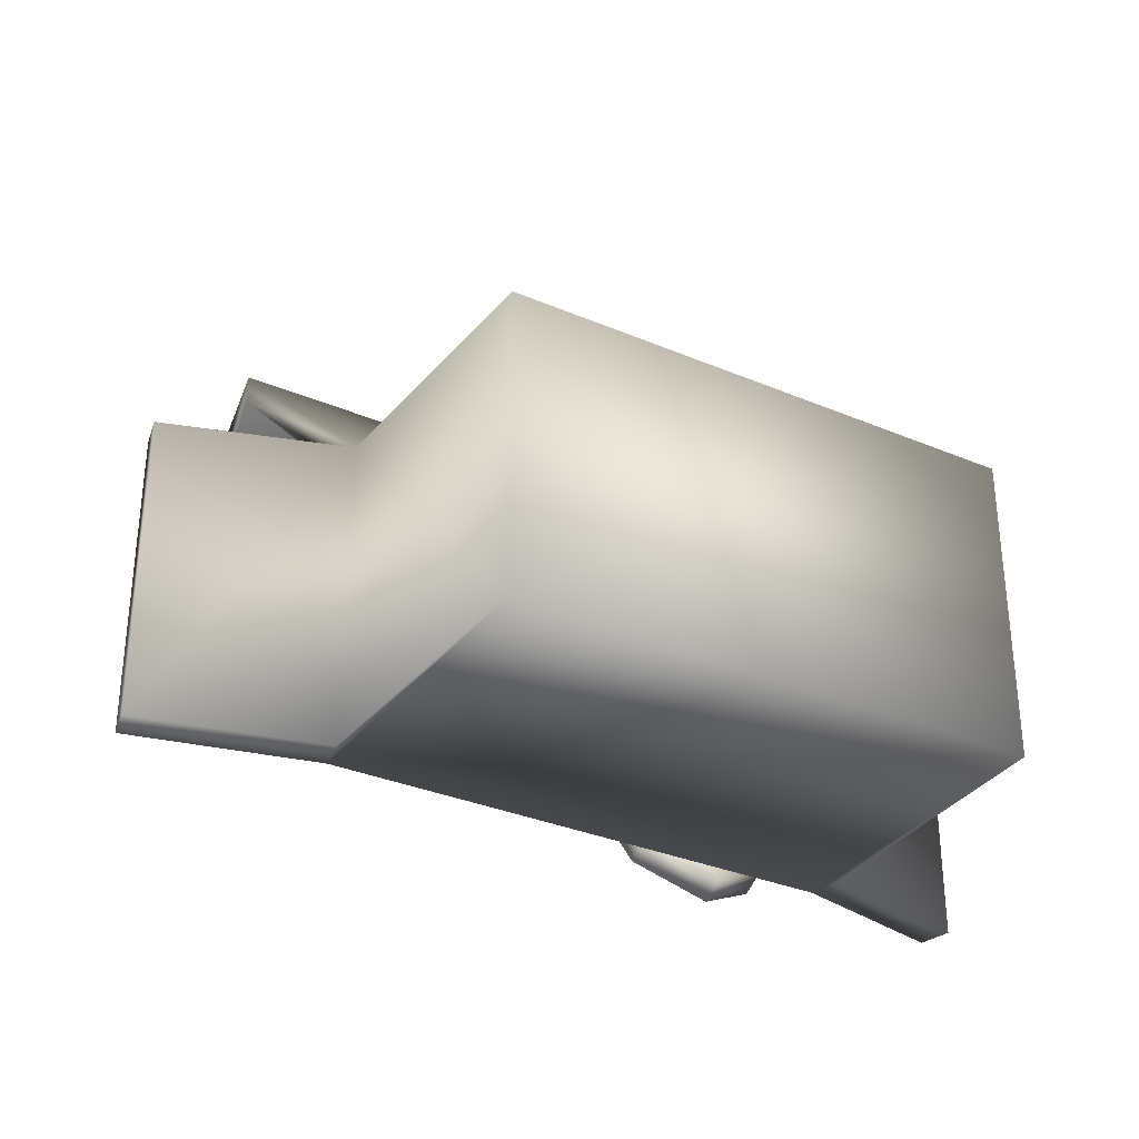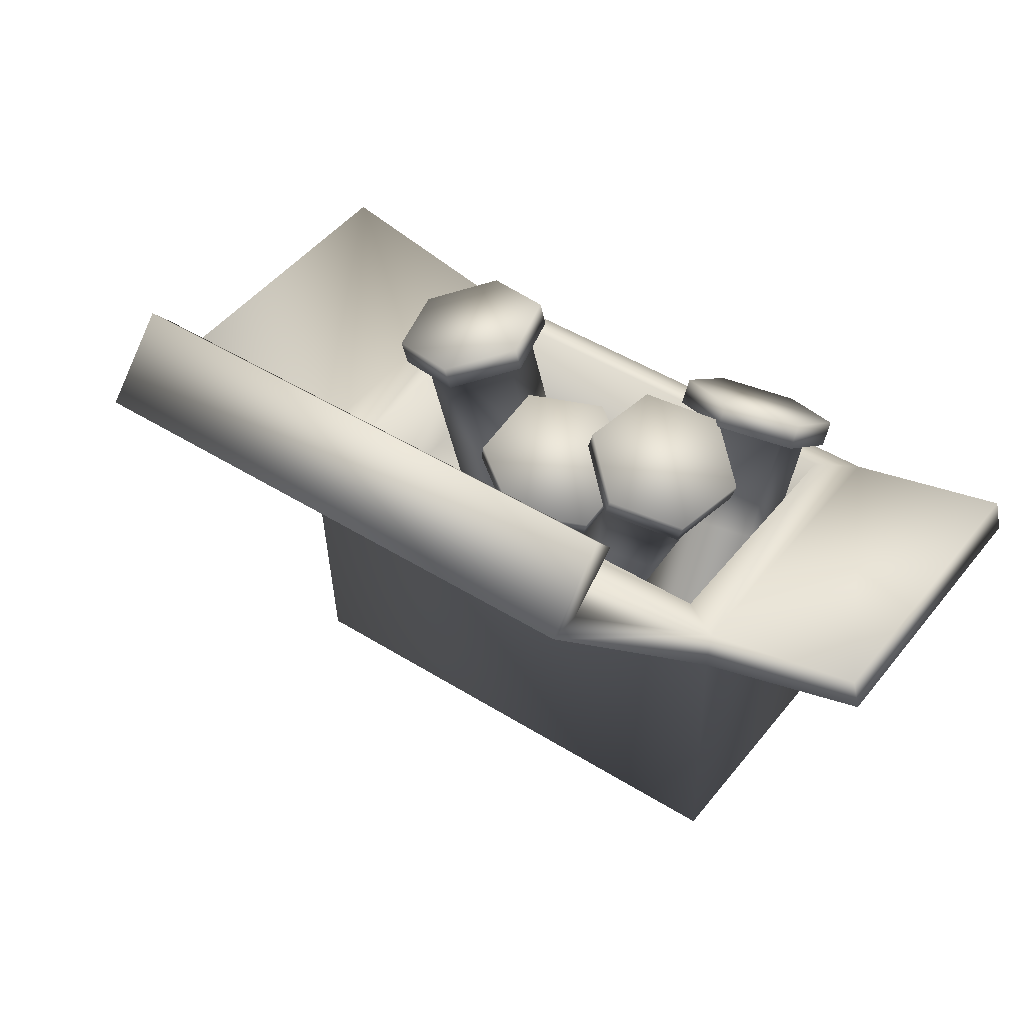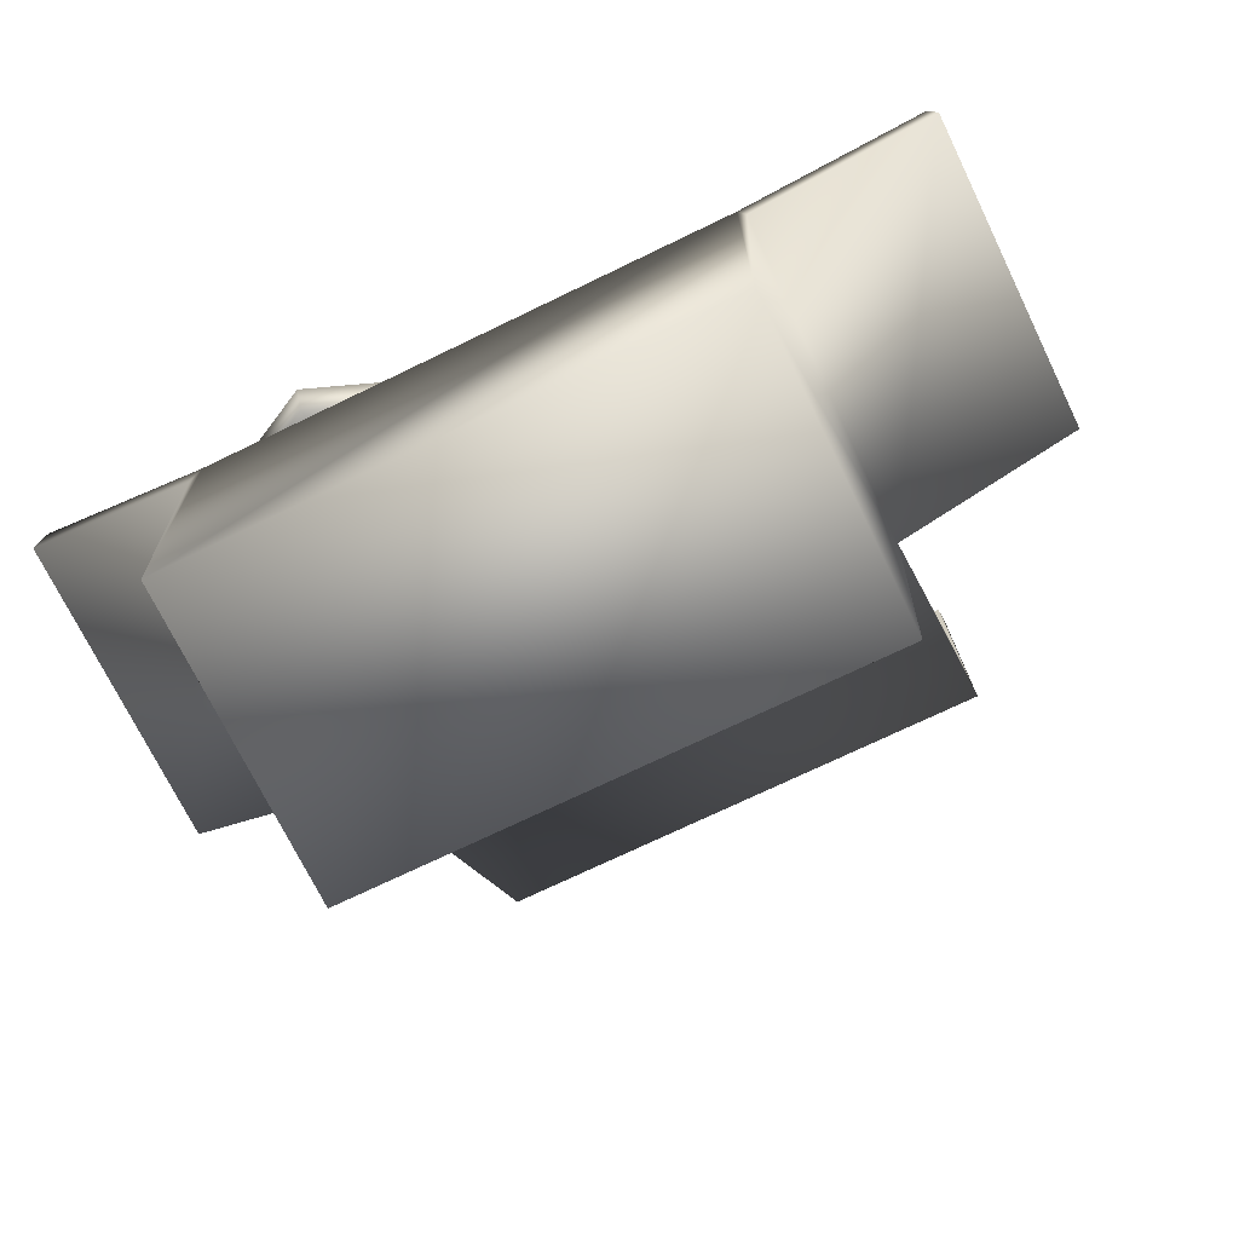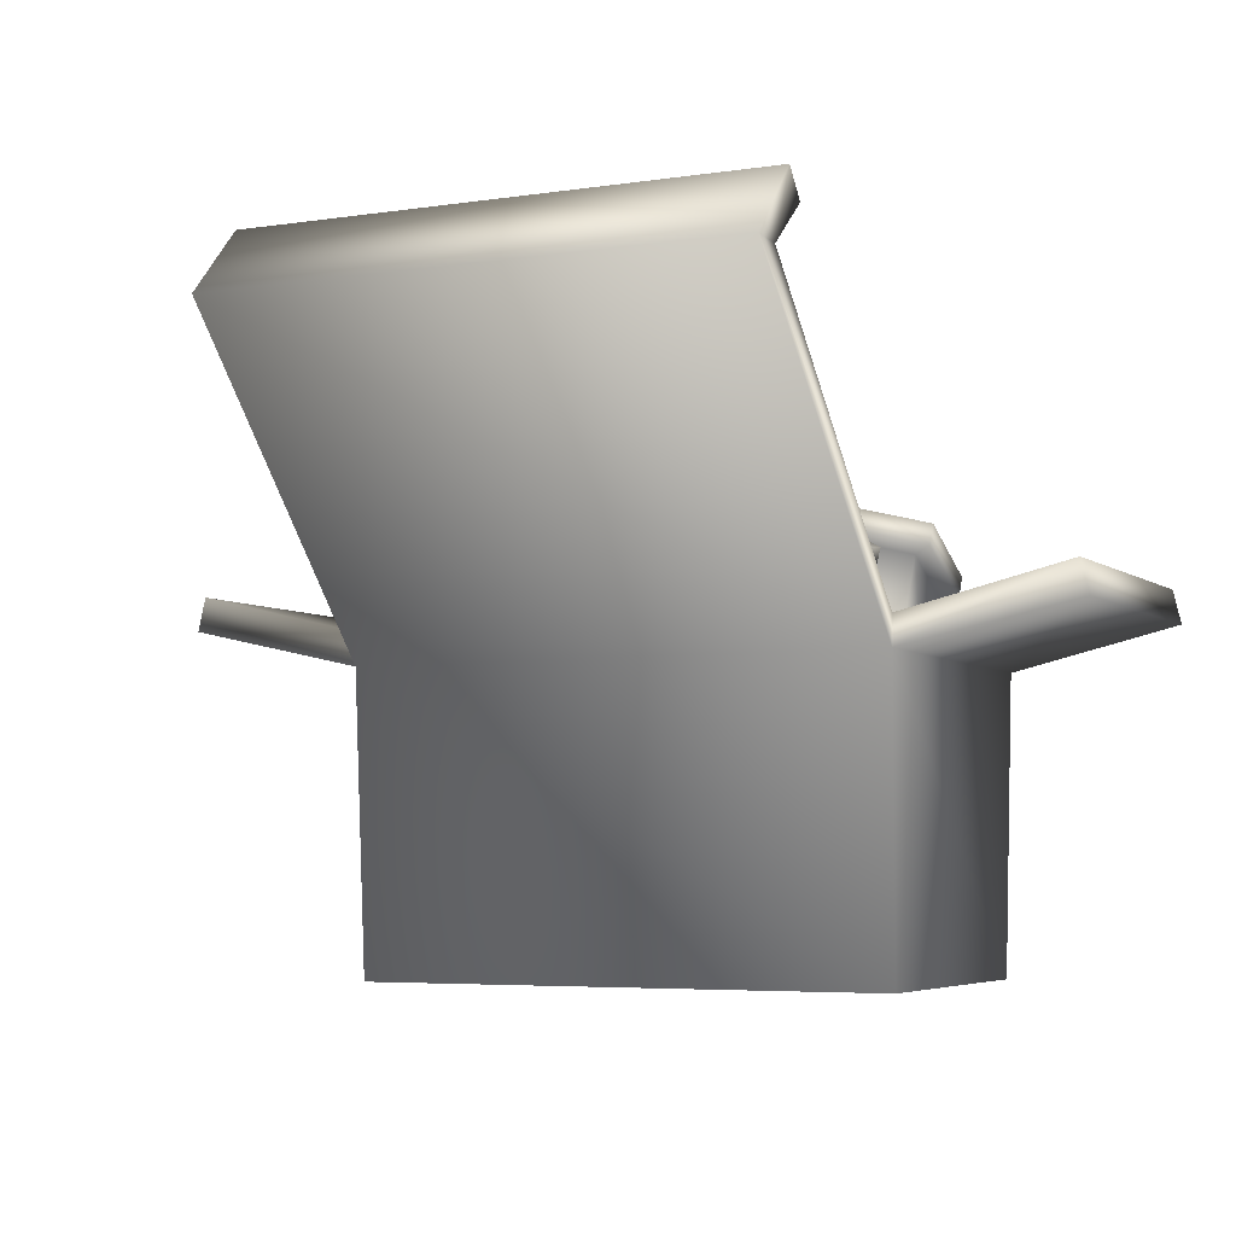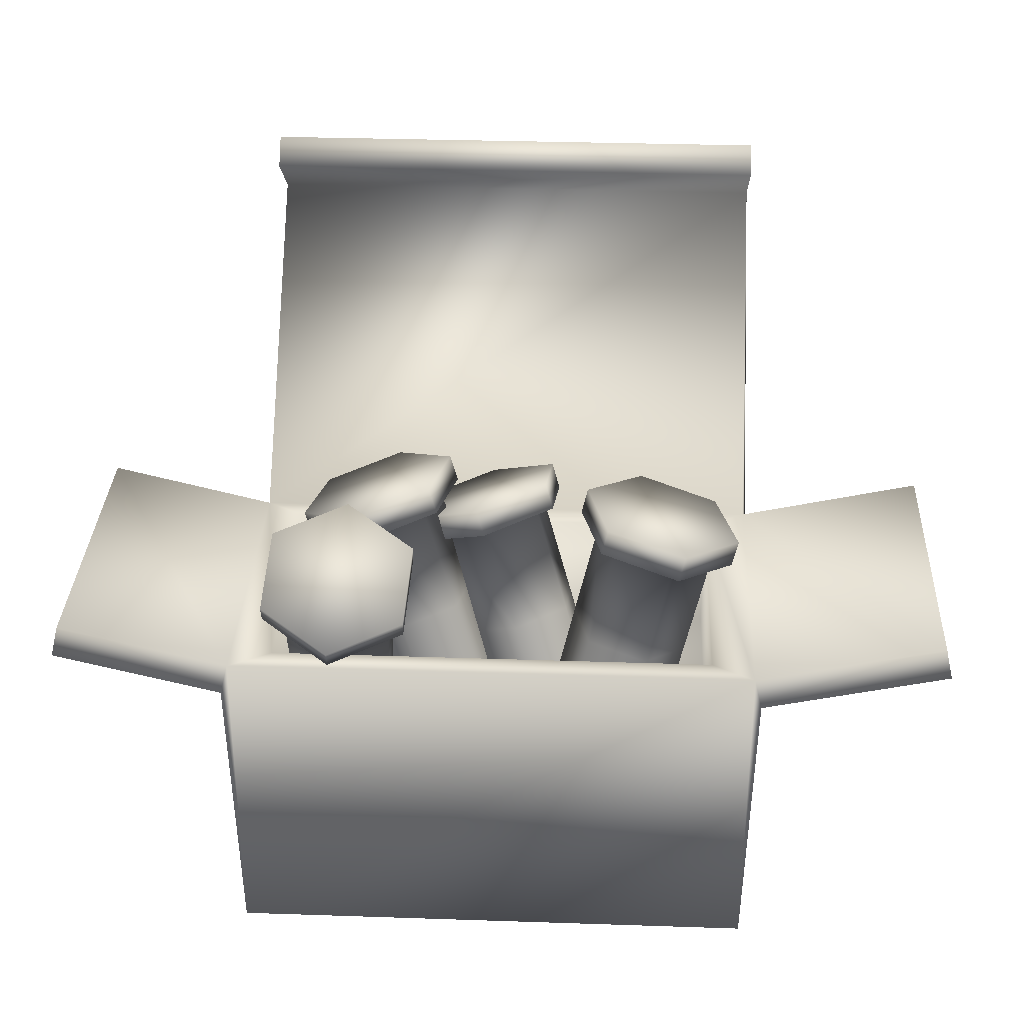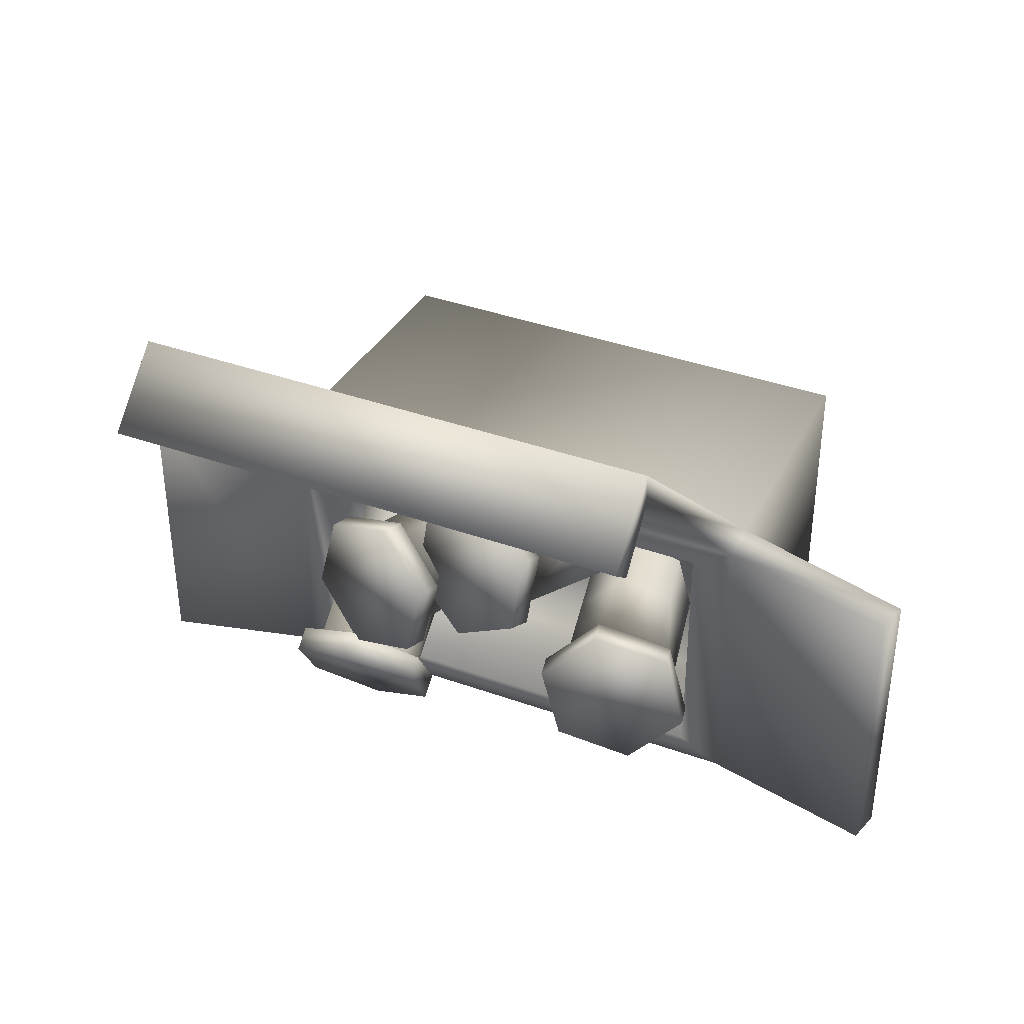
<metadata>
{"format":"obj","ext":"obj","renderer":"f3d","projection":"perspective","resolution":1024,"background":"white","views":[{"elev":-32.6,"azim":149.4,"up":"+Y"},{"elev":45.9,"azim":-144.2,"up":"+Z"},{"elev":-71.5,"azim":25.9,"up":"+Z"},{"elev":-5.1,"azim":-154.3,"up":"+Z"},{"elev":31.9,"azim":2.7,"up":"+Z"},{"elev":38.2,"azim":24.5,"up":"+Y"}]}
</metadata>
<code>
g BandolierAmmoPack
v 4.028 -0.5366 2.11
v 2.436 -0.3657 0.2368
v 3.545 -0.6686 0.001258
v 2.92 -0.2342 2.345
v 2.811 0.162 2.345
v 1.736 -0.9555 2.662
v 2.124 -1.062 2.58
v 2.157 -2.481 2.662
v 2.436 -2.191 2.58
v 3.653 -2.89 2.345
v 3.543 -2.494 2.345
v 2.272 -2.45 3.164
v 1.851 -0.9238 3.164
v 3.768 -2.858 2.847
v 2.926 0.1938 2.847
v 4.843 -1.741 2.529
v 4.307 -0.2464 2.027
v 4.422 -0.2146 2.529
v 4.728 -1.772 2.027
v 4.339 -1.666 2.11
v 3.545 -0.6686 0.001258
v 3.857 -1.8 0.001258
v 3.857 -1.8 0.001258
v 3.06 -2.629 0.2368
v 2.436 -2.191 2.58
v 3.543 -2.494 2.345
v 3.06 -2.629 0.2368
v 1.95 -2.326 0.4723
v 2.124 -1.062 2.58
v 2.436 -2.191 2.58
v 1.95 -2.326 0.4723
v 1.638 -1.194 0.4723
v 4.422 -0.2146 2.529
v 4.843 -1.741 2.529
v 3.768 -2.858 2.847
v 2.926 0.1938 2.847
v 2.272 -2.45 3.164
v 1.851 -0.9238 3.164
v 2.92 -0.2342 2.345
v 2.124 -1.062 2.58
v 1.638 -1.194 0.4723
v 2.436 -0.3657 0.2368
v -3.08 0.3694 1.914
v -2.662 -1.094 -0.02403
v -2.426 0.05191 -0.1272
v -3.315 -0.7739 2.017
v -3.688 -0.9165 1.92
v -2.57 -1.912 2.434
v -2.488 -1.511 2.398
v -1.134 -1.362 2.81
v -1.424 -1.104 2.676
v -0.8159 0.182 2.671
v -1.189 0.03936 2.573
v -1.29 -1.286 3.296
v -2.726 -1.836 2.92
v -0.972 0.2579 3.157
v -3.844 -0.8406 2.406
v -2.09 1.253 2.642
v -3.37 0.6278 1.781
v -3.526 0.7037 2.267
v -1.934 1.177 2.156
v -2.017 0.7761 2.192
v -2.426 0.05191 -0.1272
v -1.361 0.4593 0.1513
v -1.361 0.4593 0.1513
v -0.5314 -0.2788 0.533
v -1.424 -1.104 2.676
v -1.189 0.03936 2.573
v -0.5314 -0.2788 0.533
v -0.7673 -1.424 0.6362
v -2.488 -1.511 2.398
v -1.424 -1.104 2.676
v -0.7673 -1.424 0.6362
v -1.833 -1.832 0.3577
v -2.09 1.253 2.642
v -0.972 0.2579 3.157
v -1.29 -1.286 3.296
v -2.726 -1.836 2.92
v -3.526 0.7037 2.267
v -3.844 -0.8406 2.406
v -3.315 -0.7739 2.017
v -2.488 -1.511 2.398
v -1.833 -1.832 0.3577
v -2.662 -1.094 -0.02403
v -3.91 -2.487 2.44
v -4.103 -2.265 -0.007009
v -4.025 -1.288 0.6383
v -3.987 -3.463 1.795
v -4.355 -3.625 1.711
v -3.041 -4.319 1.166
v -3.014 -3.977 1.392
v -1.623 -3.696 1.492
v -1.965 -3.515 1.633
v -1.52 -2.378 2.362
v -1.888 -2.539 2.277
v -1.596 -3.981 1.921
v -3.014 -4.605 1.595
v -1.493 -2.663 2.791
v -4.328 -3.91 2.14
v -2.807 -1.968 3.336
v -4.251 -2.307 2.581
v -4.224 -2.592 3.01
v -2.834 -1.683 2.907
v -2.861 -2.025 2.681
v -4.025 -1.288 0.6383
v -2.974 -0.8251 0.8798
v -2.974 -0.8251 0.8798
v -1.999 -1.34 0.4759
v -1.965 -3.515 1.633
v -1.888 -2.539 2.277
v -1.999 -1.34 0.4759
v -2.076 -2.318 -0.1694
v -3.014 -3.977 1.392
v -1.965 -3.515 1.633
v -2.076 -2.318 -0.1694
v -3.128 -2.781 -0.4109
v -2.807 -1.968 3.336
v -1.493 -2.663 2.791
v -1.596 -3.981 1.921
v -3.014 -4.605 1.595
v -4.224 -2.592 3.01
v -4.328 -3.91 2.14
v -3.987 -3.463 1.795
v -3.014 -3.977 1.392
v -3.128 -2.781 -0.4109
v -4.103 -2.265 -0.007009
v -1.121 -0.2195 1.601
v 0.4447 -1.344 0.06571
v -0.4912 -0.8014 -0.3897
v -0.1866 -0.7617 2.055
v -0.2109 -1.158 2.163
v 1.145 -0.3652 2.362
v 0.8172 -0.175 2.202
v 1.239 1.159 1.947
v 0.8867 0.9537 1.895
v -0.0231 1.892 1.333
v -0.04749 1.496 1.44
v 1.088 1.298 2.421
v 0.9945 -0.2269 2.836
v -0.1734 2.03 1.806
v -0.3613 -1.019 2.637
v -1.529 1.238 1.608
v -1.473 -0.4253 1.549
v -1.623 -0.287 2.023
v -1.379 1.099 1.134
v -1.051 0.9092 1.293
v -0.4912 -0.8014 -0.3897
v -0.4216 0.3294 -0.6976
v -0.4216 0.3294 -0.6976
v 0.584 0.917 -0.5501
v 0.8867 0.9537 1.895
v -0.04749 1.496 1.44
v 0.584 0.917 -0.5501
v 1.52 0.3739 -0.09469
v 0.8172 -0.175 2.202
v 0.8867 0.9537 1.895
v 1.52 0.3739 -0.09469
v 1.45 -0.7568 0.2132
v -0.1734 2.03 1.806
v 1.088 1.298 2.421
v 0.9945 -0.2269 2.836
v -0.3613 -1.019 2.637
v -1.529 1.238 1.608
v -1.623 -0.287 2.023
v -0.1866 -0.7617 2.055
v 0.8172 -0.175 2.202
v 1.45 -0.7568 0.2132
v 0.4447 -1.344 0.06571
v -4.196 -3.71 0.9796
v -4.196 -3.71 -1.374
v 4.336 -3.71 -1.374
v 4.336 -3.71 0.9796
v 4.336 1.329 -1.374
v 4.336 1.329 0.9796
v -4.196 1.329 -1.374
v -4.196 1.329 0.9796
v -5.008 1.809 0.9796
v -5.008 -4.189 0.9796
v 5.147 1.809 0.9796
v 5.147 -4.189 0.9796
v -4.196 -3.71 -1.374
v -4.196 1.329 -1.374
v 4.336 1.329 -1.374
v 4.336 -3.71 -1.374
v -4.196 1.329 0.9796
v -4.196 1.329 -1.374
v -4.196 -3.71 -1.374
v -4.196 -3.71 0.9796
v 5.147 -4.189 0.9796
v -5.008 -4.189 -5.316
v -5.008 -4.189 0.9796
v -5.165 -4.189 0.336
v -5.093 2.068 0.3764
v 5.147 -4.189 -5.316
v 5.297 -4.189 0.3344
v 5.229 2.068 0.3758
v -5.008 1.809 -5.316
v 5.147 1.809 -5.316
v 5.147 1.809 0.9796
v 8.697 -4.189 1.805
v 5.147 -4.189 0.9796
v 5.297 -4.189 0.3344
v 8.847 -4.189 1.16
v 5.229 2.068 0.3758
v 8.847 1.809 1.16
v 8.697 1.809 1.805
v 5.147 6.845 6.181
v -5.008 1.809 0.9796
v 5.147 7.506 6.215
v -5.093 2.068 0.3764
v -5.008 6.845 6.181
v 5.147 5.813 7.048
v -5.008 7.506 6.215
v 5.147 6.239 7.555
v -5.008 6.239 7.555
v -5.008 5.813 7.048
v -8.228 1.809 1.764
v -5.008 -4.189 0.9796
v -8.385 1.809 1.12
v -5.165 -4.189 0.336
v -8.385 -4.189 1.12
v -8.228 -4.189 1.764
v 2.436 -0.3657 0.2368
v 1.505 -0.6222 -3.816
v 2.615 -0.9251 -4.051
v 3.545 -0.6686 0.001258
v 1.638 -1.194 0.4723
v 2.927 -2.057 -4.051
v 0.708 -1.451 -3.58
v 3.857 -1.8 0.001258
v 1.95 -2.326 0.4723
v 2.13 -2.886 -3.816
v 1.02 -2.583 -3.58
v 3.06 -2.629 0.2368
v -2.662 -1.094 -0.02403
v -1.402 -1.706 -3.947
v -1.166 -0.561 -4.05
v -2.426 0.05191 -0.1272
v -1.833 -1.832 0.3577
v -0.1006 -0.1537 -3.772
v -0.5724 -2.444 -3.565
v -1.361 0.4593 0.1513
v -0.7673 -1.424 0.6362
v 0.7287 -0.8917 -3.39
v 0.4929 -2.037 -3.287
v -0.5314 -0.2788 0.533
v -4.103 -2.265 -0.007009
v -4.32 0.0383 -3.471
v -4.243 1.016 -2.826
v -4.025 -1.288 0.6383
v -3.128 -2.781 -0.4109
v -3.192 1.479 -2.584
v -3.346 -0.4768 -3.875
v -2.974 -0.8251 0.8798
v -2.076 -2.318 -0.1694
v -2.217 0.9634 -2.988
v -2.294 -0.01424 -3.634
v -1.999 -1.34 0.4759
v 0.4447 -1.344 0.06571
v 1.658 -2.461 -3.76
v 0.7224 -1.918 -4.215
v -0.4912 -0.8014 -0.3897
v 1.45 -0.7568 0.2132
v 0.7921 -0.7871 -4.523
v 2.664 -1.873 -3.612
v -0.4216 0.3294 -0.6976
v 1.52 0.3739 -0.09469
v 1.798 -0.1995 -4.376
v 2.734 -0.7425 -3.92
v 0.584 0.917 -0.5501
g BandolierAmmoPack_0
f 3 2 1
f 2 4 1
f 4 5 1
f 6 5 4
f 7 6 4
f 8 6 7
f 9 8 7
f 10 8 9
f 11 10 9
f 8 12 6
f 12 13 6
f 6 13 5
f 14 12 8
f 10 14 8
f 13 15 5
f 16 14 10
f 5 15 17
f 5 17 1
f 15 18 17
f 19 16 10
f 18 16 19
f 17 18 19
f 19 10 11
f 1 17 20
f 17 19 20
f 20 19 11
f 21 1 20
f 22 21 20
f 23 20 11
f 24 23 11
f 27 26 25
f 28 27 25
f 31 30 29
f 32 31 29
f 35 34 33
f 33 36 35
f 36 37 35
f 36 38 37
f 41 40 39
f 42 41 39
f 45 44 43
f 44 46 43
f 46 47 43
f 48 47 46
f 49 48 46
f 50 48 49
f 51 50 49
f 52 50 51
f 53 52 51
f 50 54 48
f 54 55 48
f 48 55 47
f 56 54 50
f 52 56 50
f 55 57 47
f 58 56 52
f 47 57 59
f 47 59 43
f 57 60 59
f 61 58 52
f 60 58 61
f 59 60 61
f 61 52 53
f 43 59 62
f 59 61 62
f 62 61 53
f 63 43 62
f 64 63 62
f 65 62 53
f 66 65 53
f 69 68 67
f 70 69 67
f 73 72 71
f 74 73 71
f 77 76 75
f 75 78 77
f 75 79 78
f 79 80 78
f 83 82 81
f 84 83 81
f 87 86 85
f 86 88 85
f 88 89 85
f 90 89 88
f 91 90 88
f 92 90 91
f 93 92 91
f 94 92 93
f 95 94 93
f 92 96 90
f 96 97 90
f 90 97 89
f 98 96 92
f 94 98 92
f 97 99 89
f 100 98 94
f 89 99 101
f 89 101 85
f 99 102 101
f 103 100 94
f 102 100 103
f 101 102 103
f 103 94 95
f 85 101 104
f 101 103 104
f 104 103 95
f 105 85 104
f 106 105 104
f 107 104 95
f 108 107 95
f 111 110 109
f 112 111 109
f 115 114 113
f 116 115 113
f 119 118 117
f 117 120 119
f 117 121 120
f 121 122 120
f 125 124 123
f 126 125 123
f 129 128 127
f 128 130 127
f 130 131 127
f 132 131 130
f 133 132 130
f 134 132 133
f 135 134 133
f 136 134 135
f 137 136 135
f 134 138 132
f 138 139 132
f 132 139 131
f 140 138 134
f 136 140 134
f 139 141 131
f 142 140 136
f 131 141 143
f 131 143 127
f 141 144 143
f 145 142 136
f 144 142 145
f 143 144 145
f 145 136 137
f 127 143 146
f 143 145 146
f 146 145 137
f 147 127 146
f 148 147 146
f 149 146 137
f 150 149 137
f 153 152 151
f 154 153 151
f 157 156 155
f 158 157 155
f 161 160 159
f 159 162 161
f 159 163 162
f 163 164 162
f 167 166 165
f 168 167 165
f 171 170 169
f 172 171 169
f 173 171 172
f 174 173 172
f 175 173 174
f 176 175 174
f 169 176 177
f 178 169 177
f 172 169 178
f 177 176 179
f 176 174 179
f 180 172 178
f 179 174 180
f 174 172 180
f 183 182 181
f 184 183 181
f 187 186 185
f 188 187 185
f 191 190 189
f 192 190 191
f 190 192 193
f 190 194 189
f 195 189 194
f 196 195 194
f 193 196 197
f 197 190 193
f 198 196 194
f 198 194 190
f 196 198 197
f 197 198 190
f 201 200 199
f 201 202 200
f 202 203 200
f 203 202 204
f 203 205 200
f 205 203 204
f 205 204 199
f 205 206 200
f 200 206 199
f 206 205 199
f 199 204 207
f 199 207 208
f 204 209 207
f 209 204 210
f 207 211 208
f 207 209 212
f 207 212 211
f 213 209 210
f 213 210 208
f 211 213 208
f 214 209 213
f 209 214 212
f 215 214 213
f 215 213 211
f 214 215 212
f 212 216 211
f 216 215 211
f 215 216 212
f 208 210 217
f 208 217 218
f 210 219 217
f 219 210 220
f 221 219 220
f 221 220 218
f 219 221 217
f 217 222 218
f 222 221 218
f 221 222 217
f 225 224 223
f 226 225 223
f 223 224 227
f 228 225 226
f 224 229 227
f 230 228 226
f 227 229 231
f 232 228 230
f 229 233 231
f 234 232 230
f 231 233 234
f 233 232 234
f 237 236 235
f 238 237 235
f 235 236 239
f 240 237 238
f 236 241 239
f 242 240 238
f 239 241 243
f 244 240 242
f 241 245 243
f 246 244 242
f 243 245 246
f 245 244 246
f 249 248 247
f 250 249 247
f 247 248 251
f 252 249 250
f 248 253 251
f 254 252 250
f 251 253 255
f 256 252 254
f 253 257 255
f 258 256 254
f 255 257 258
f 257 256 258
f 261 260 259
f 262 261 259
f 259 260 263
f 264 261 262
f 260 265 263
f 266 264 262
f 263 265 267
f 268 264 266
f 265 269 267
f 270 268 266
f 267 269 270
f 269 268 270

</code>
